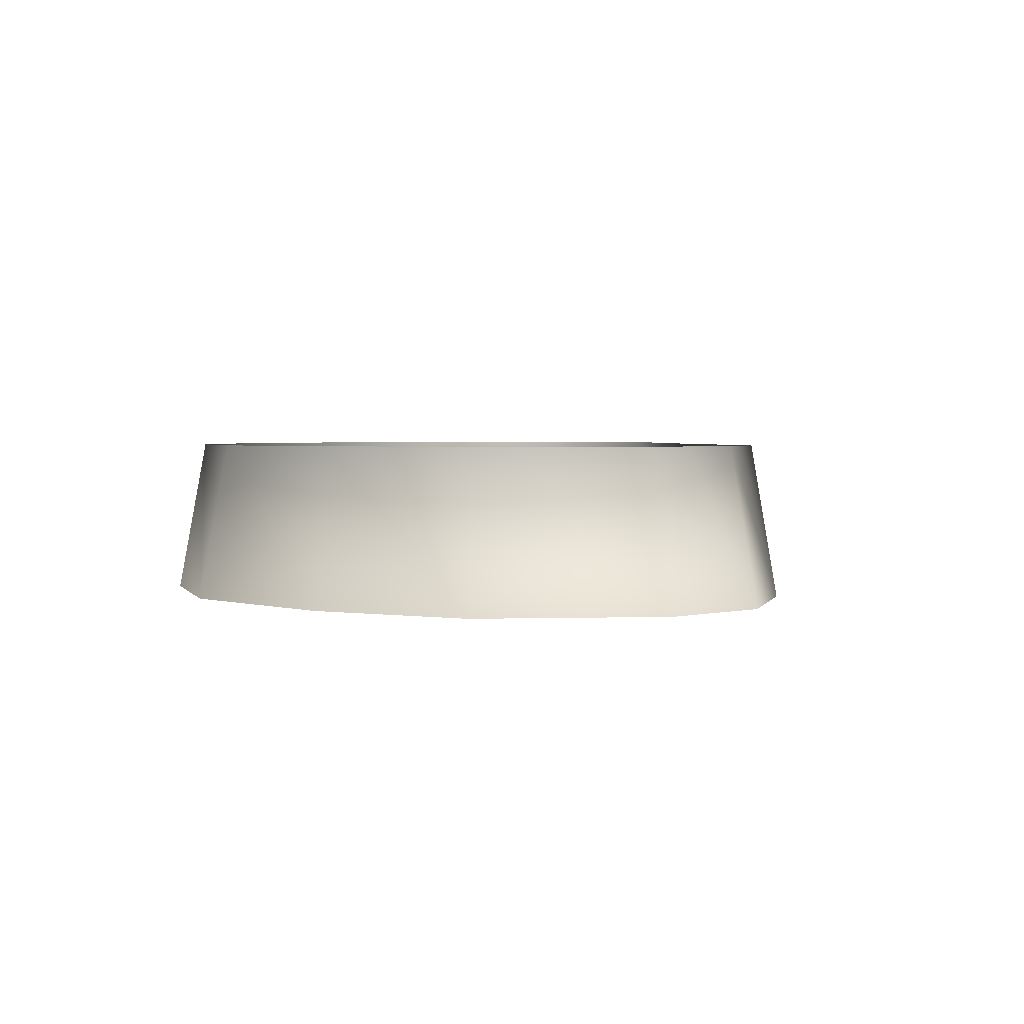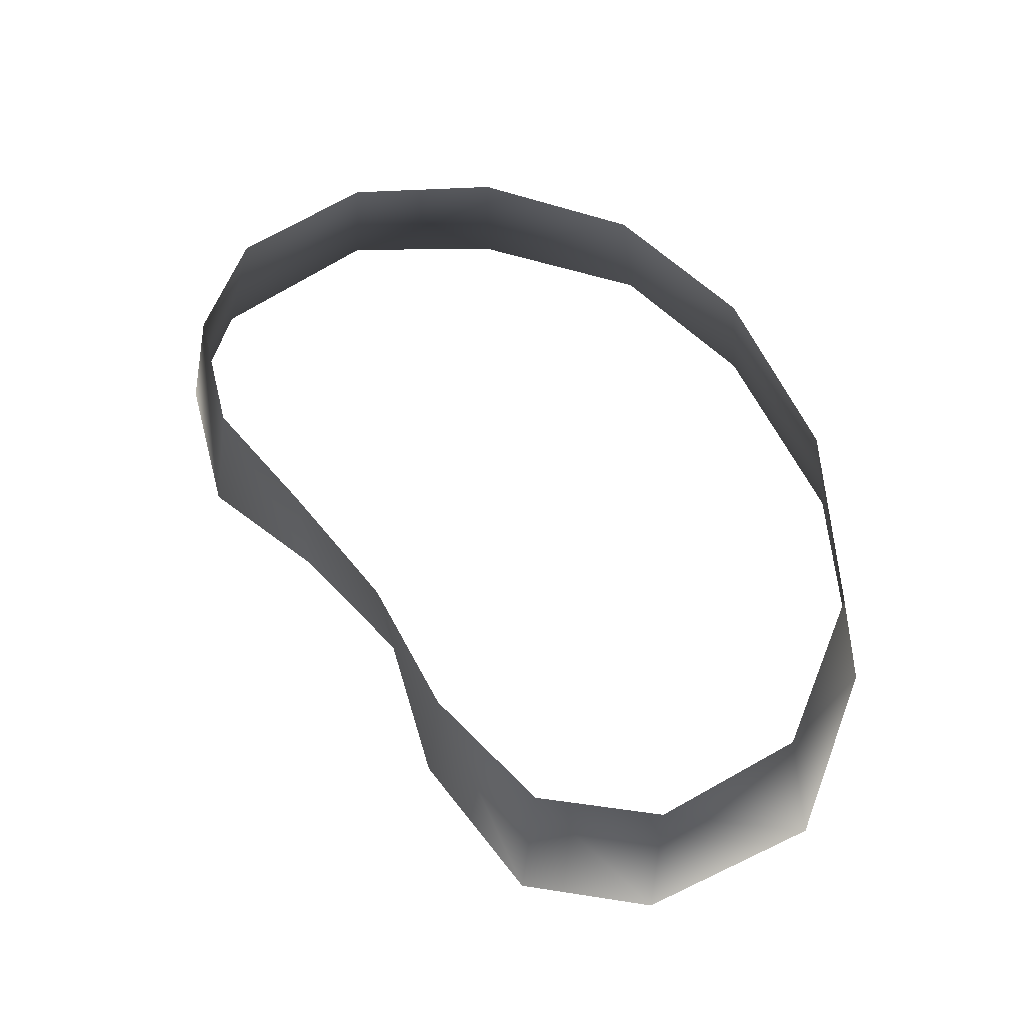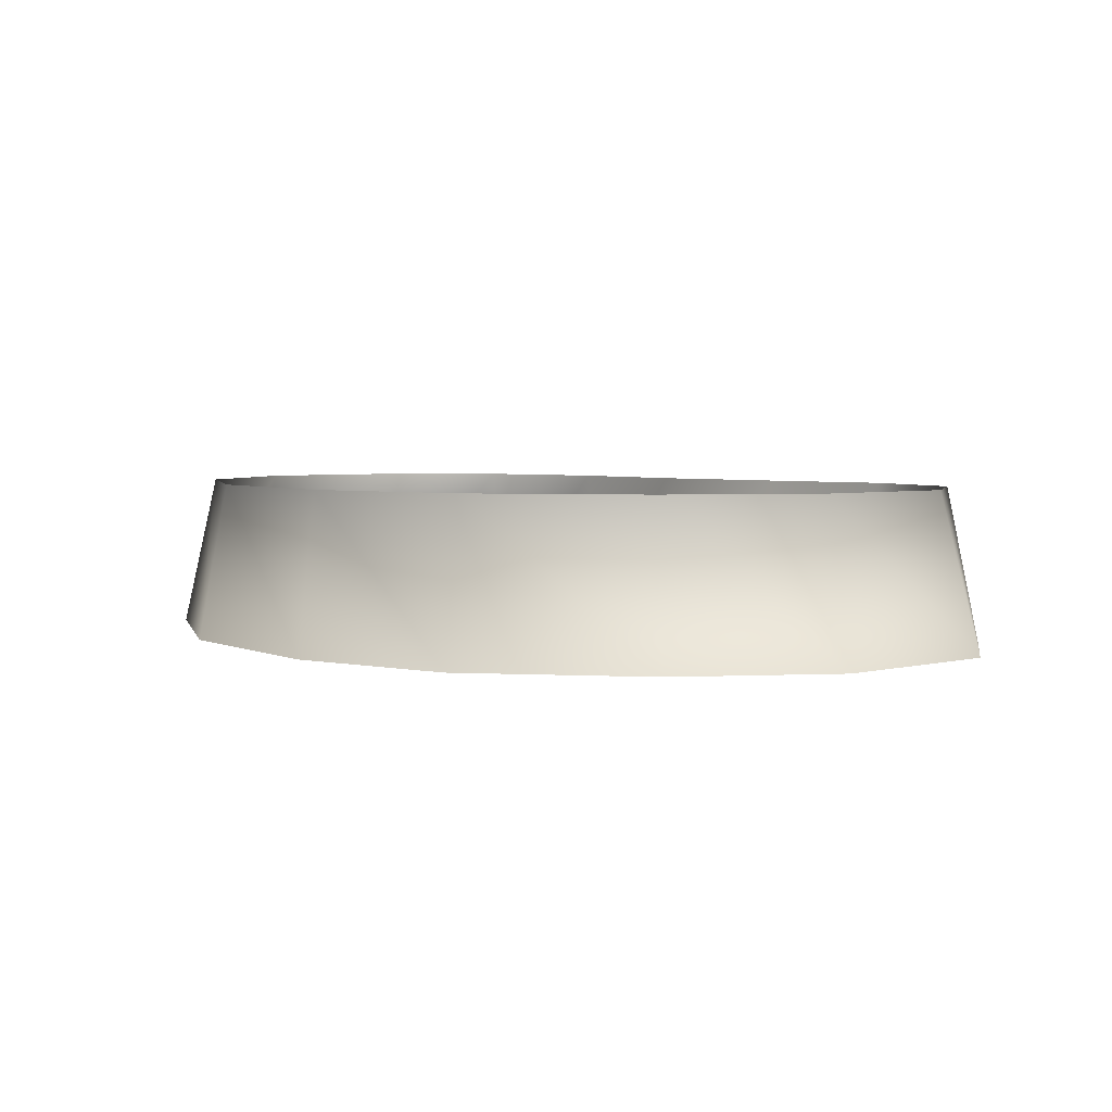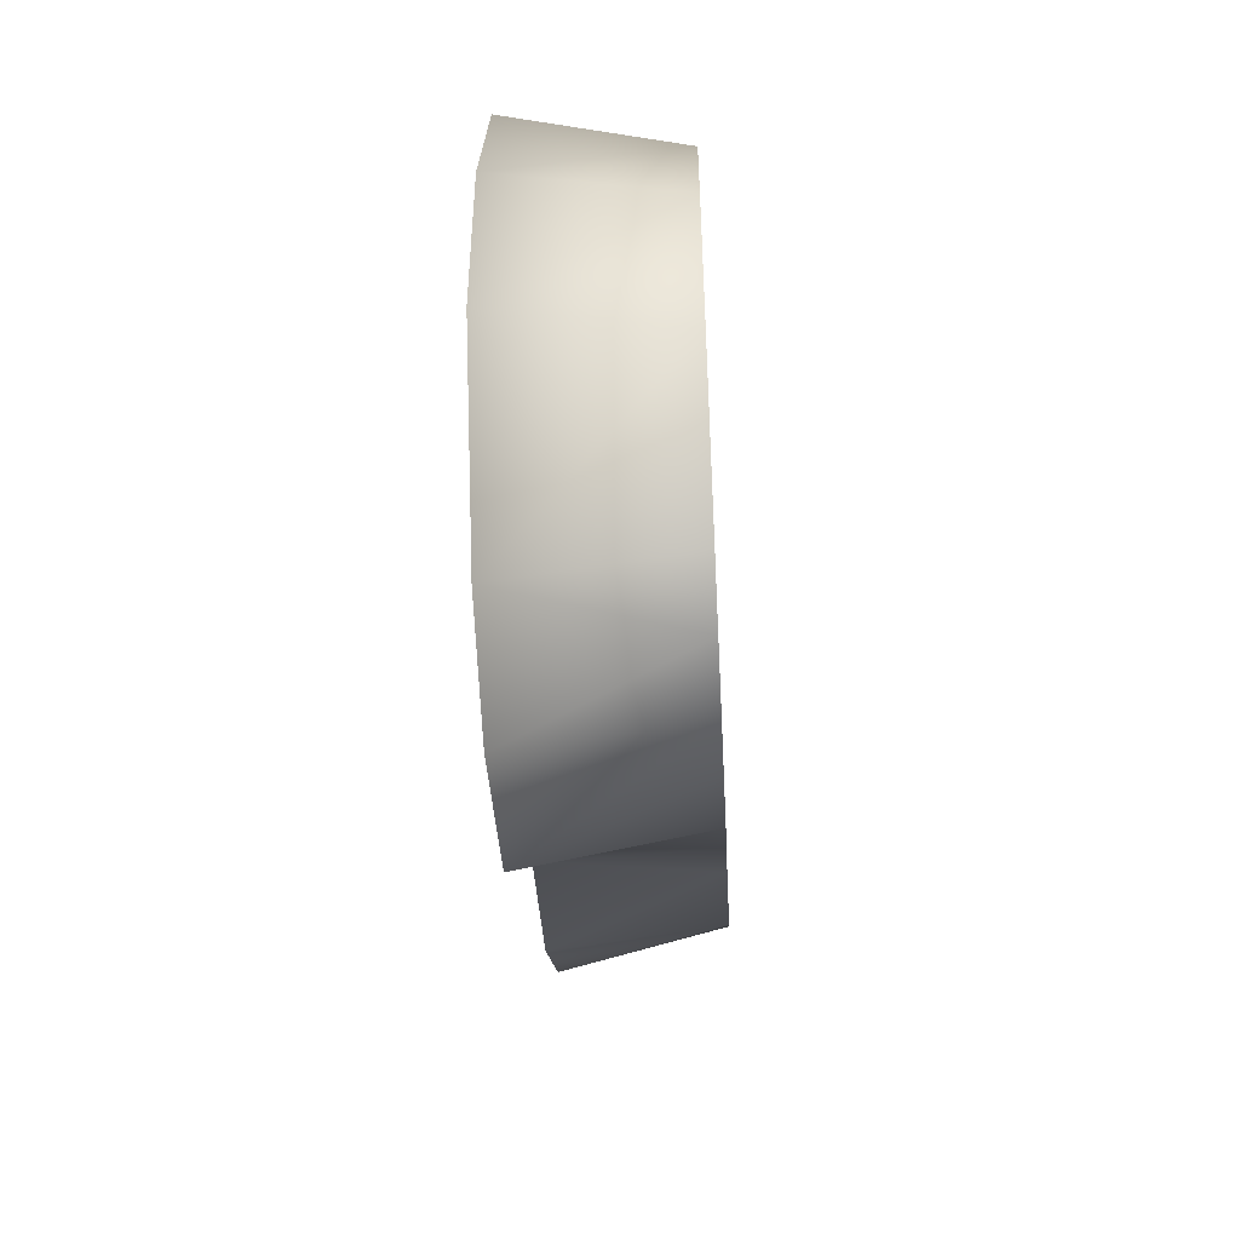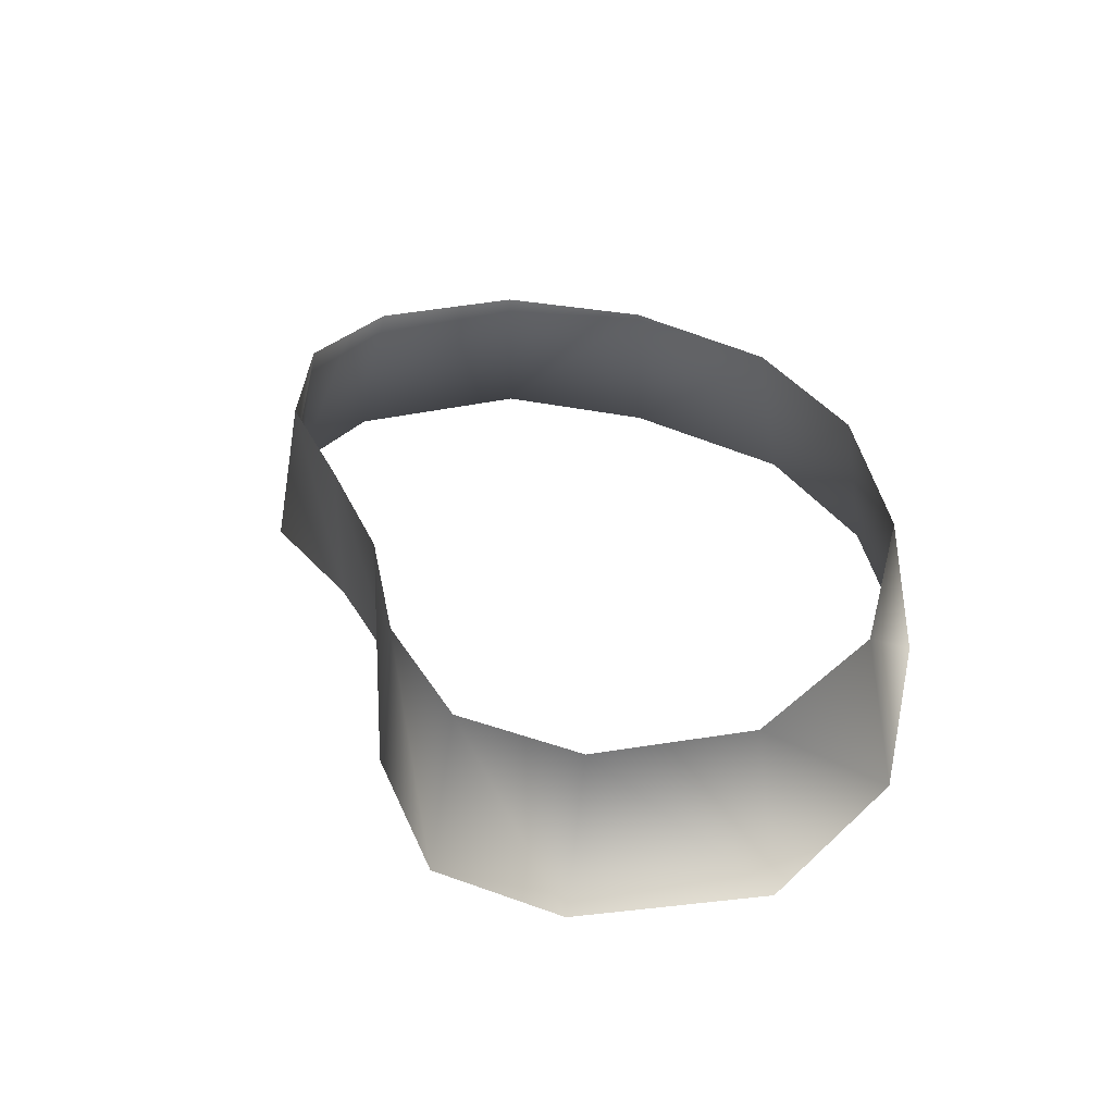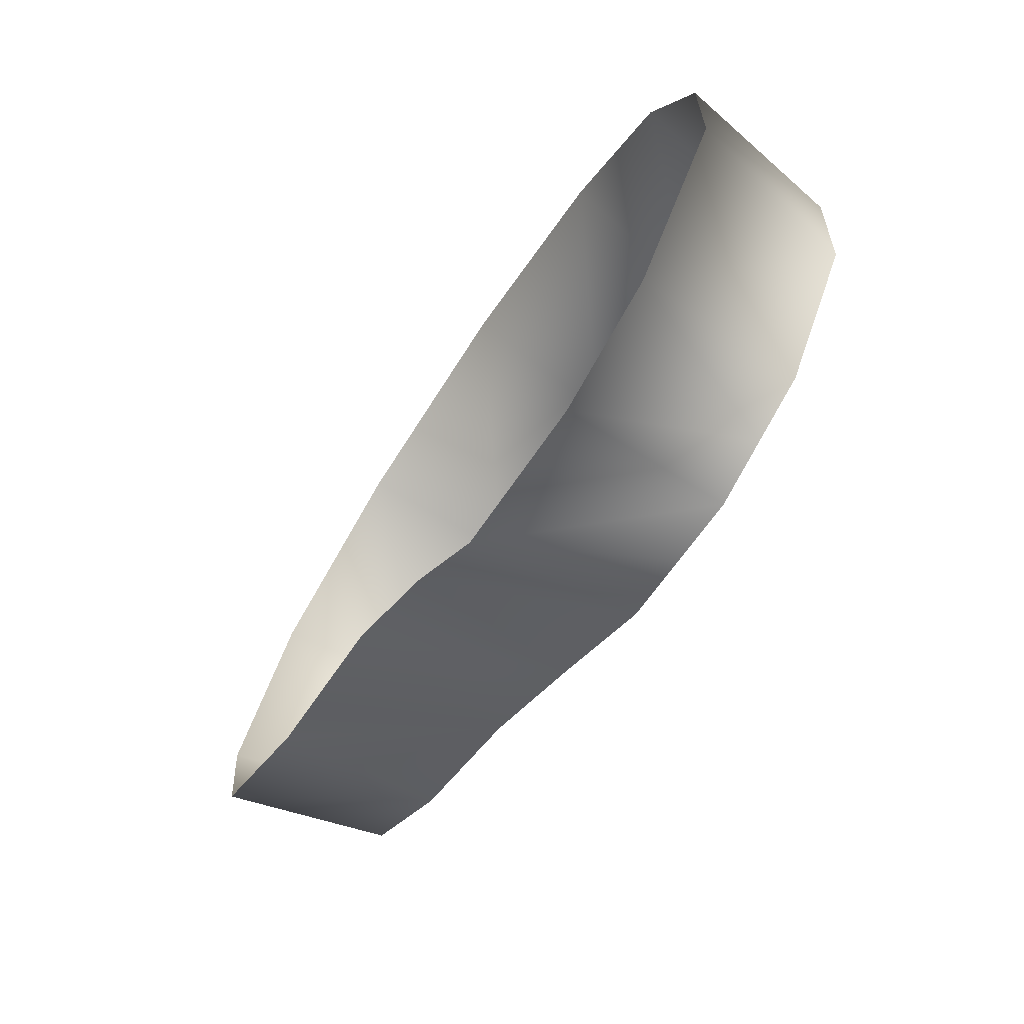
<metadata>
{"format":"obj","ext":"obj","renderer":"f3d","projection":"perspective","resolution":1024,"background":"white","views":[{"elev":2.3,"azim":120.4,"up":"+Y"},{"elev":59.7,"azim":-88.9,"up":"+Y"},{"elev":3.5,"azim":83.2,"up":"+Y"},{"elev":-51.4,"azim":93.0,"up":"+Z"},{"elev":33.6,"azim":-71.3,"up":"+Y"},{"elev":-71.4,"azim":58.1,"up":"+Z"}]}
</metadata>
<code>
g illar_Base35268
v -3122 -2297 9235
v -3137 -2210 9225
v -3204 -2210 9297
v -3190 -2297 9306
v -3091 -2297 9131
v -3106 -2210 9133
v -3137 -2210 9225
v -3122 -2297 9235
v -3094 -2297 9037
v -3112 -2210 9044
v -3157 -2297 8952
v -3162 -2210 8973
v -3193 -2210 8962
v -3303 -2297 8956
v -3261 -2210 8960
v -3224 -2210 8950
v -3221 -2297 8933
v -3353 -2297 9021
v -3356 -2210 9021
v -3297 -2210 8970
v -3416 -2297 9081
v -3420 -2210 9074
v -3356 -2210 9021
v -3353 -2297 9021
v -3497 -2297 9105
v -3492 -2210 9113
v -3572 -2297 9164
v -3551 -2210 9171
v -3492 -2210 9113
v -3497 -2297 9105
v -3583 -2297 9242
v -3560 -2210 9244
v -3551 -2210 9171
v -3572 -2297 9164
v -3533 -2297 9337
v -3514 -2210 9320
v -3429 -2297 9375
v -3420 -2210 9355
v -3300 -2297 9361
v -3306 -2210 9345
v -3420 -2210 9355
v -3300 -2297 9361
f 29 27 28
f 27 29 30
f 5 7 8
f 7 5 6
f 9 6 5
f 6 9 10
f 11 10 9
f 10 11 12
f 13 12 11
f 20 15 14
f 16 14 15
f 14 16 17
f 13 17 16
f 17 13 11
f 20 18 19
f 18 20 14
f 31 33 34
f 33 31 32
f 35 32 31
f 32 35 36
f 37 36 35
f 36 37 38
f 42 38 37
f 41 39 40
f 4 40 39
f 40 4 3
f 1 3 4
f 3 1 2
f 22 25 26
f 25 22 21
f 23 21 22
f 21 23 24

</code>
